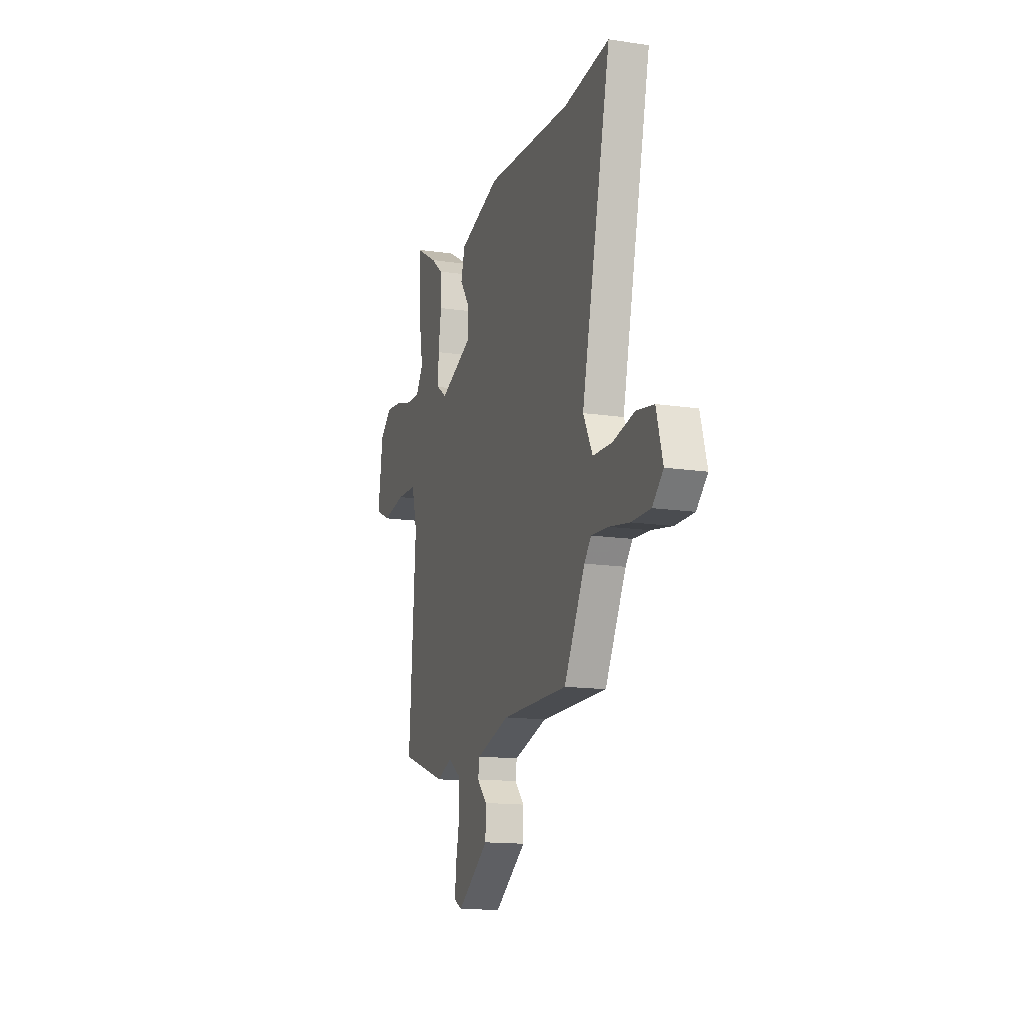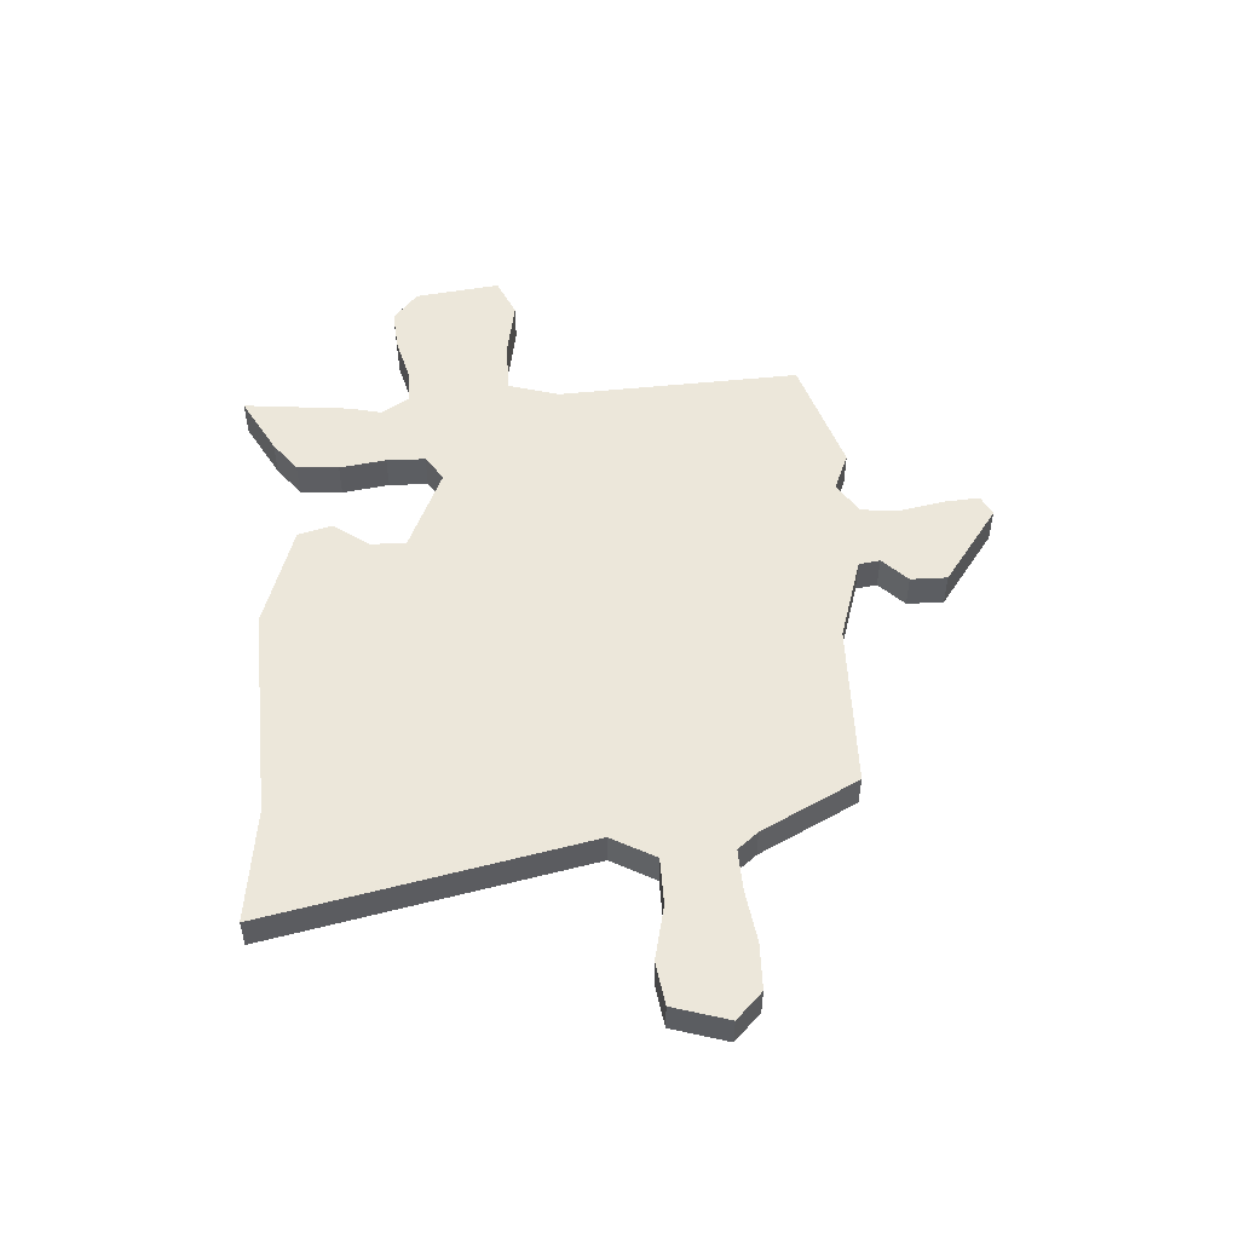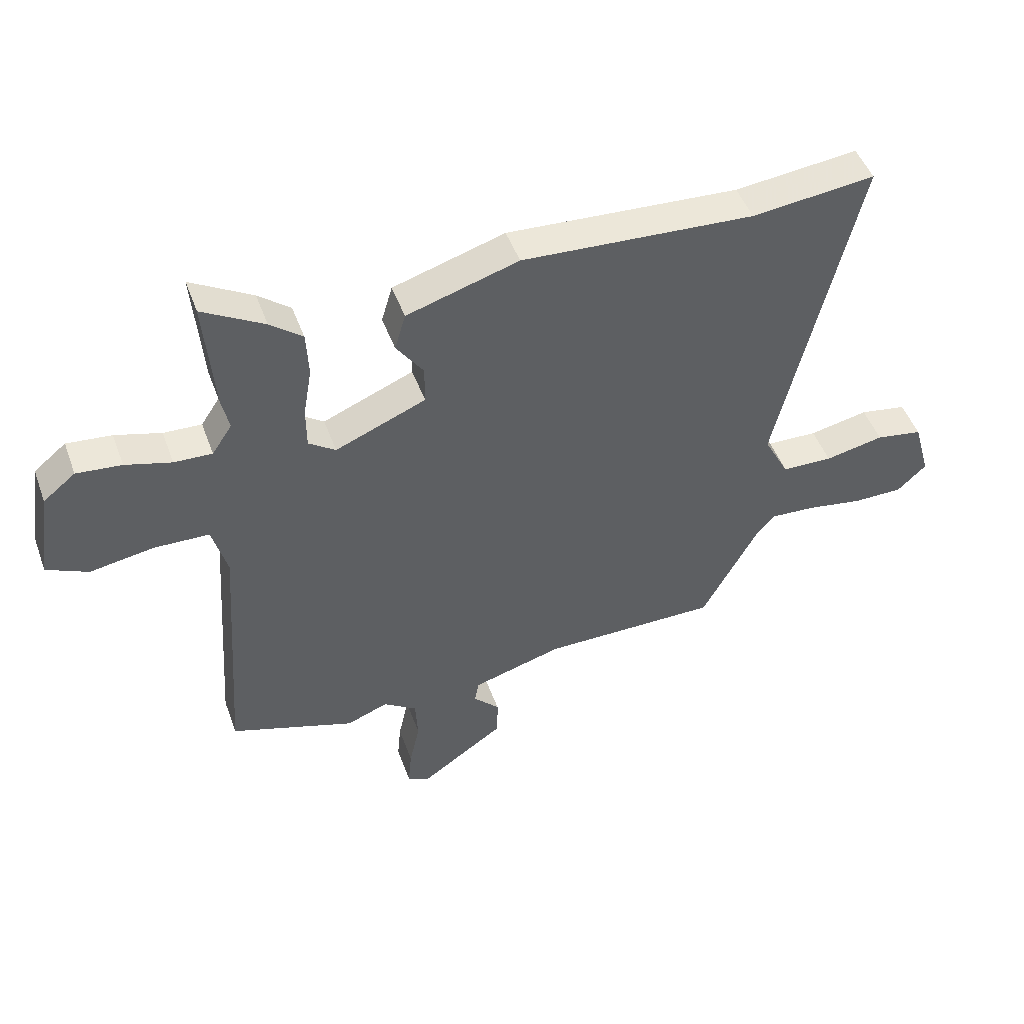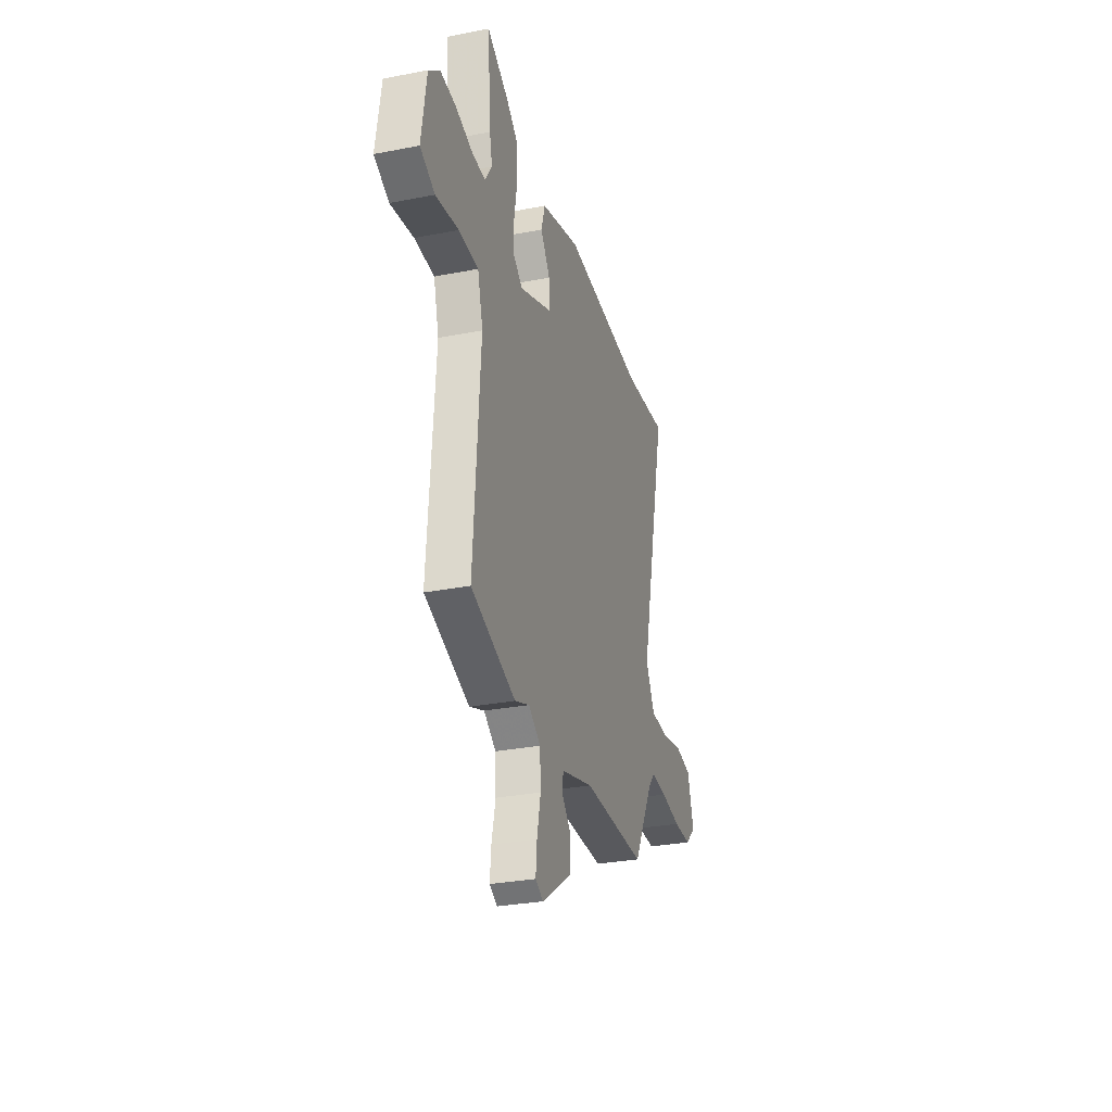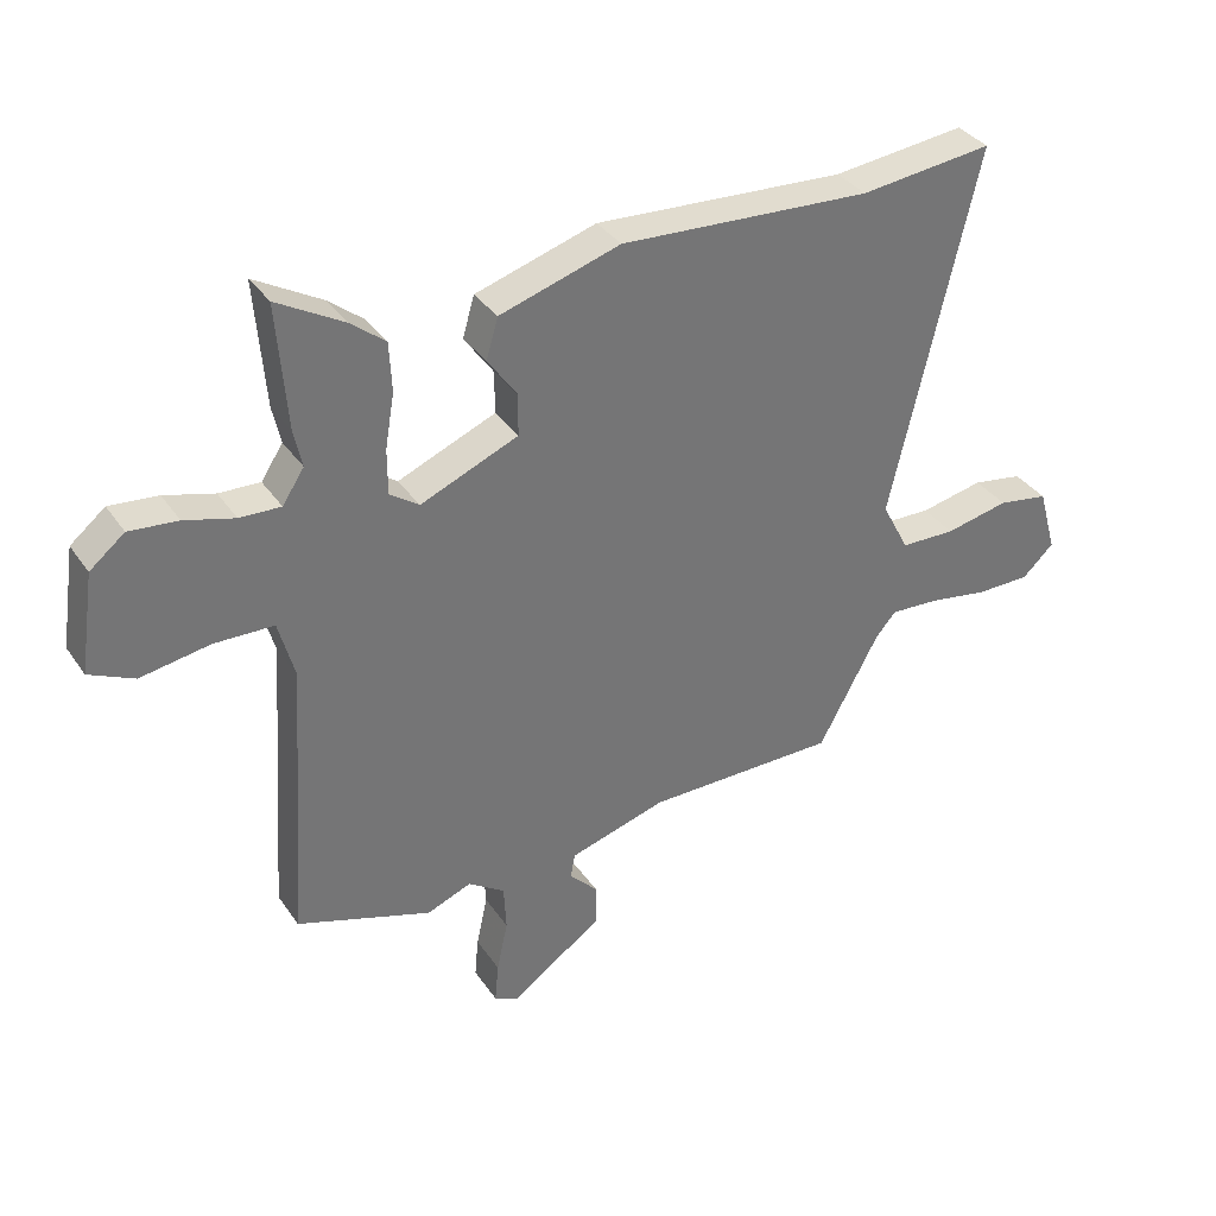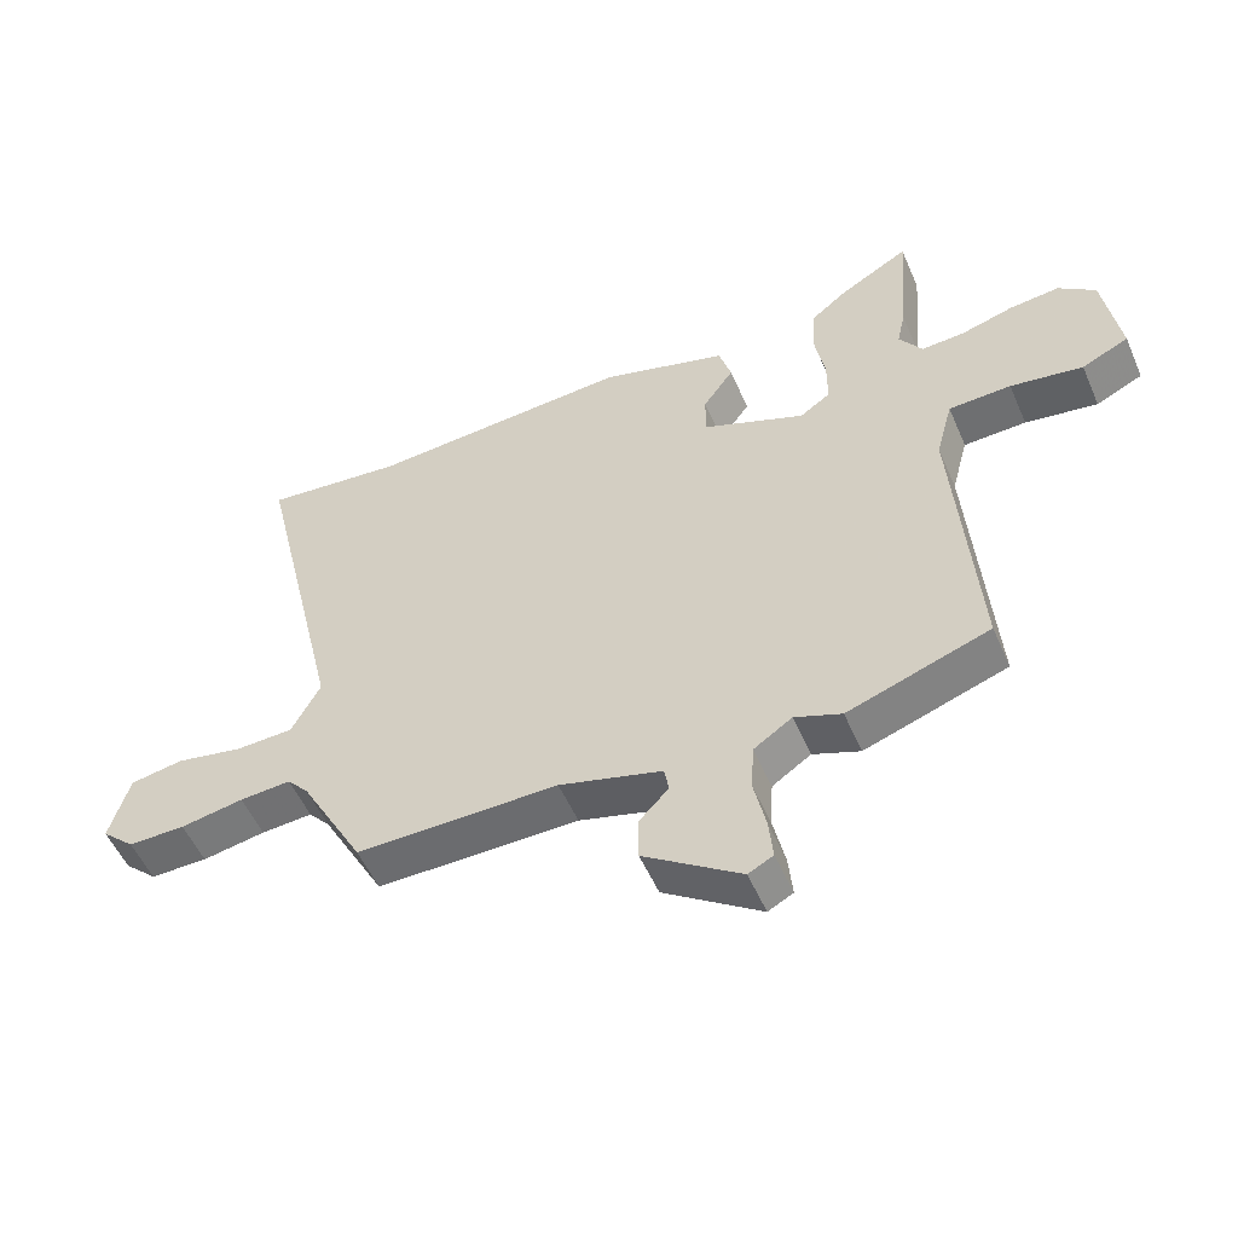
<metadata>
{"format":"obj","ext":"obj","renderer":"f3d","projection":"perspective","resolution":1024,"background":"white","views":[{"elev":-14.8,"azim":72.2,"up":"+Z"},{"elev":51.5,"azim":87.6,"up":"+Y"},{"elev":48.3,"azim":-19.7,"up":"+Z"},{"elev":-30.0,"azim":-74.1,"up":"+Z"},{"elev":35.6,"azim":-29.9,"up":"+Z"},{"elev":-53.6,"azim":-156.7,"up":"+Z"}]}
</metadata>
<code>
v -0.49 0.07 0.372
v -0.506 0.07 0.574
v -0.399 0.07 0.512
v -0.343 0.07 0.467
v -0.339 0.07 0.388
v -0.354 0.07 0.3
v -0.354 0.07 0.227
v -0.307 0.07 0.194
v -0.149 0.07 0.259
v -0.149 0.07 0.327
v -0.196 0.07 0.394
v -0.177 0.07 0.459
v 0.018 0.07 0.518
v 0.424 0.07 0.492
v 0.639 0.07 0.515
v 0.501 0.07 -0.08
v 0.545 0.07 -0.164
v 0.634 0.07 -0.167
v 0.737 0.07 -0.146
v 0.819 0.07 -0.16
v 0.849 0.07 -0.266
v 0.798 0.07 -0.314
v 0.71 0.07 -0.314
v 0.613 0.07 -0.297
v 0.534 0.07 -0.292
v 0.501 0.07 -0.33
v 0.403 0.07 -0.511
v 0.093 0.07 -0.51
v -0.065 0.07 -0.555
v -0.072 0.07 -0.595
v -0.026 0.07 -0.643
v -0.027 0.07 -0.712
v -0.176 0.07 -0.815
v -0.214 0.07 -0.795
v -0.208 0.07 -0.73
v -0.19 0.07 -0.647
v -0.194 0.07 -0.572
v -0.253 0.07 -0.532
v -0.325 0.07 -0.56
v -0.543 0.07 -0.485
v -0.511 0.07 -0.027
v -0.537 0.07 0.069
v -0.633 0.07 0.072
v -0.744 0.07 0.054
v -0.816 0.07 0.088
v -0.792 0.07 0.248
v -0.736 0.07 0.293
v -0.658 0.07 0.285
v -0.578 0.07 0.262
v -0.512 0.07 0.259
v -0.477 0.07 0.312
v -0.49 0 0.372
v -0.506 0 0.574
v -0.399 0 0.512
v -0.343 0 0.467
v -0.339 0 0.388
v -0.354 0 0.3
v -0.354 0 0.227
v -0.307 0 0.194
v -0.149 0 0.259
v -0.149 0 0.327
v -0.196 0 0.394
v -0.177 0 0.459
v 0.018 0 0.518
v 0.424 0 0.492
v 0.639 0 0.515
v 0.501 0 -0.08
v 0.545 0 -0.164
v 0.634 0 -0.167
v 0.737 0 -0.146
v 0.819 0 -0.16
v 0.849 0 -0.266
v 0.798 0 -0.314
v 0.71 0 -0.314
v 0.613 0 -0.297
v 0.534 0 -0.292
v 0.501 0 -0.33
v 0.403 0 -0.511
v 0.093 0 -0.51
v -0.065 0 -0.555
v -0.072 0 -0.595
v -0.026 0 -0.643
v -0.027 0 -0.712
v -0.176 0 -0.815
v -0.214 0 -0.795
v -0.208 0 -0.73
v -0.19 0 -0.647
v -0.194 0 -0.572
v -0.253 0 -0.532
v -0.325 0 -0.56
v -0.543 0 -0.485
v -0.511 0 -0.027
v -0.537 0 0.069
v -0.633 0 0.072
v -0.744 0 0.054
v -0.816 0 0.088
v -0.792 0 0.248
v -0.736 0 0.293
v -0.658 0 0.285
v -0.578 0 0.262
v -0.512 0 0.259
v -0.477 0 0.312
f 46 47 48 49
f 46 49 50
f 43 44 45 46
f 42 43 46 50
f 41 42 50 51
f 38 39 40 41
f 37 38 41 51
f 33 34 35 36
f 33 36 37
f 30 31 32 33
f 29 30 33 37
f 28 29 37 51
f 26 27 28
f 25 26 28
f 21 22 23 24
f 21 24 25
f 18 19 20 21
f 17 18 21 25
f 16 17 25 28
f 14 15 16 28
f 10 11 12 13
f 9 10 13 14
f 8 9 14 28
f 3 4 5 6
f 3 6 7
f 2 3 7
f 1 2 7
f 51 1 7
f 7 8 28 51
f 100 99 98 97
f 101 100 97
f 97 96 95 94
f 101 97 94 93
f 102 101 93 92
f 92 91 90 89
f 102 92 89 88
f 87 86 85 84
f 88 87 84
f 84 83 82 81
f 88 84 81 80
f 102 88 80 79
f 79 78 77
f 79 77 76
f 75 74 73 72
f 76 75 72
f 72 71 70 69
f 76 72 69 68
f 79 76 68 67
f 79 67 66 65
f 64 63 62 61
f 65 64 61 60
f 79 65 60 59
f 57 56 55 54
f 58 57 54
f 58 54 53
f 58 53 52
f 58 52 102
f 102 79 59 58
f 1 52 53 2
f 2 53 54 3
f 3 54 55 4
f 4 55 56 5
f 5 56 57 6
f 6 57 58 7
f 7 58 59 8
f 8 59 60 9
f 9 60 61 10
f 10 61 62 11
f 11 62 63 12
f 12 63 64 13
f 13 64 65 14
f 14 65 66 15
f 15 66 67 16
f 16 67 68 17
f 17 68 69 18
f 18 69 70 19
f 19 70 71 20
f 20 71 72 21
f 21 72 73 22
f 22 73 74 23
f 23 74 75 24
f 24 75 76 25
f 25 76 77 26
f 26 77 78 27
f 27 78 79 28
f 28 79 80 29
f 29 80 81 30
f 30 81 82 31
f 31 82 83 32
f 32 83 84 33
f 33 84 85 34
f 34 85 86 35
f 35 86 87 36
f 36 87 88 37
f 37 88 89 38
f 38 89 90 39
f 39 90 91 40
f 40 91 92 41
f 41 92 93 42
f 42 93 94 43
f 43 94 95 44
f 44 95 96 45
f 45 96 97 46
f 46 97 98 47
f 47 98 99 48
f 48 99 100 49
f 49 100 101 50
f 50 101 102 51
f 51 102 52 1

</code>
